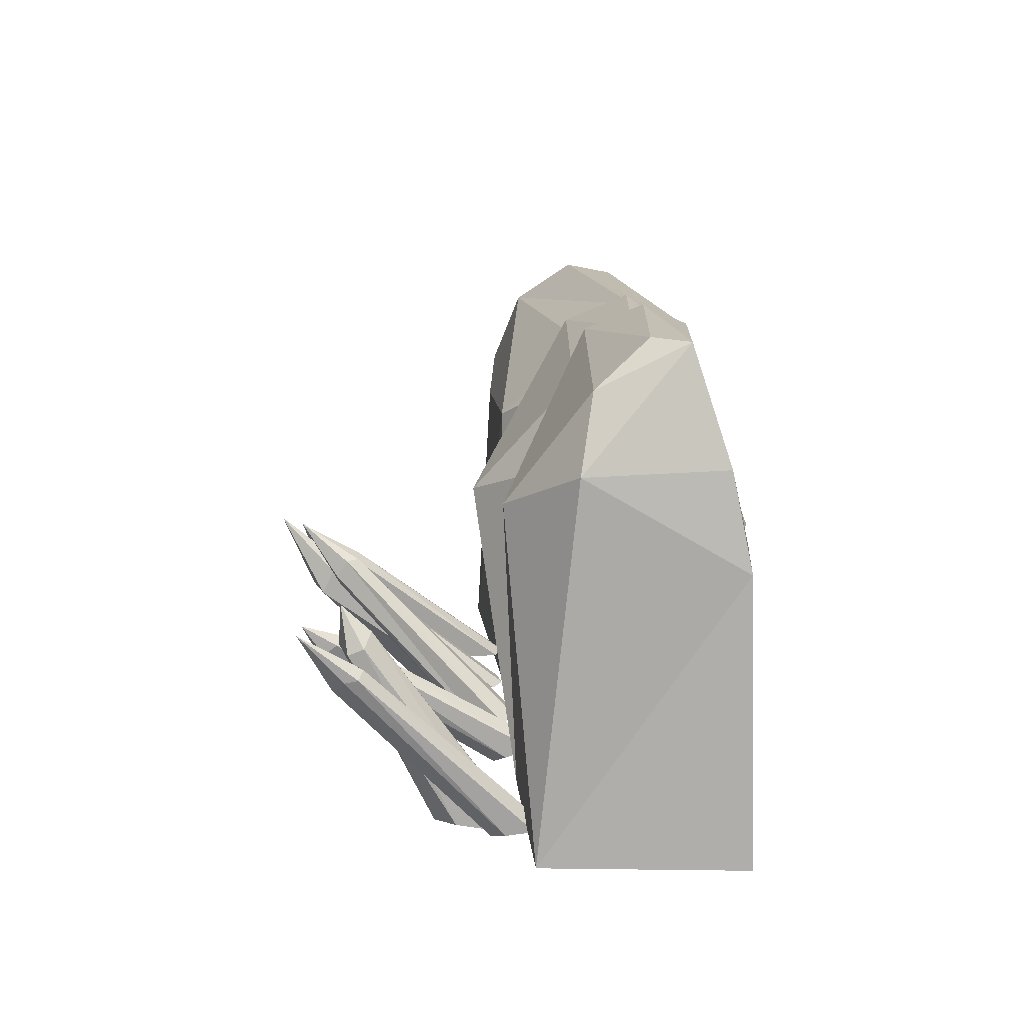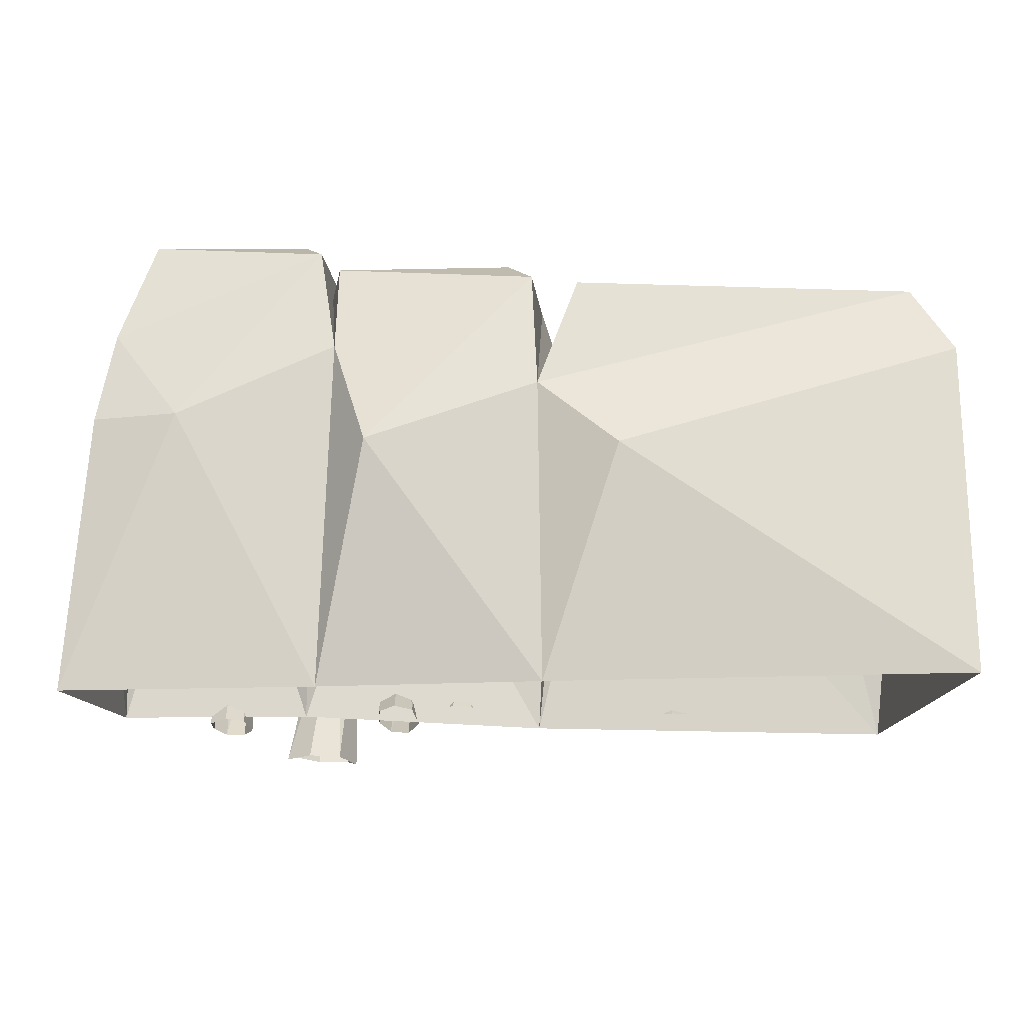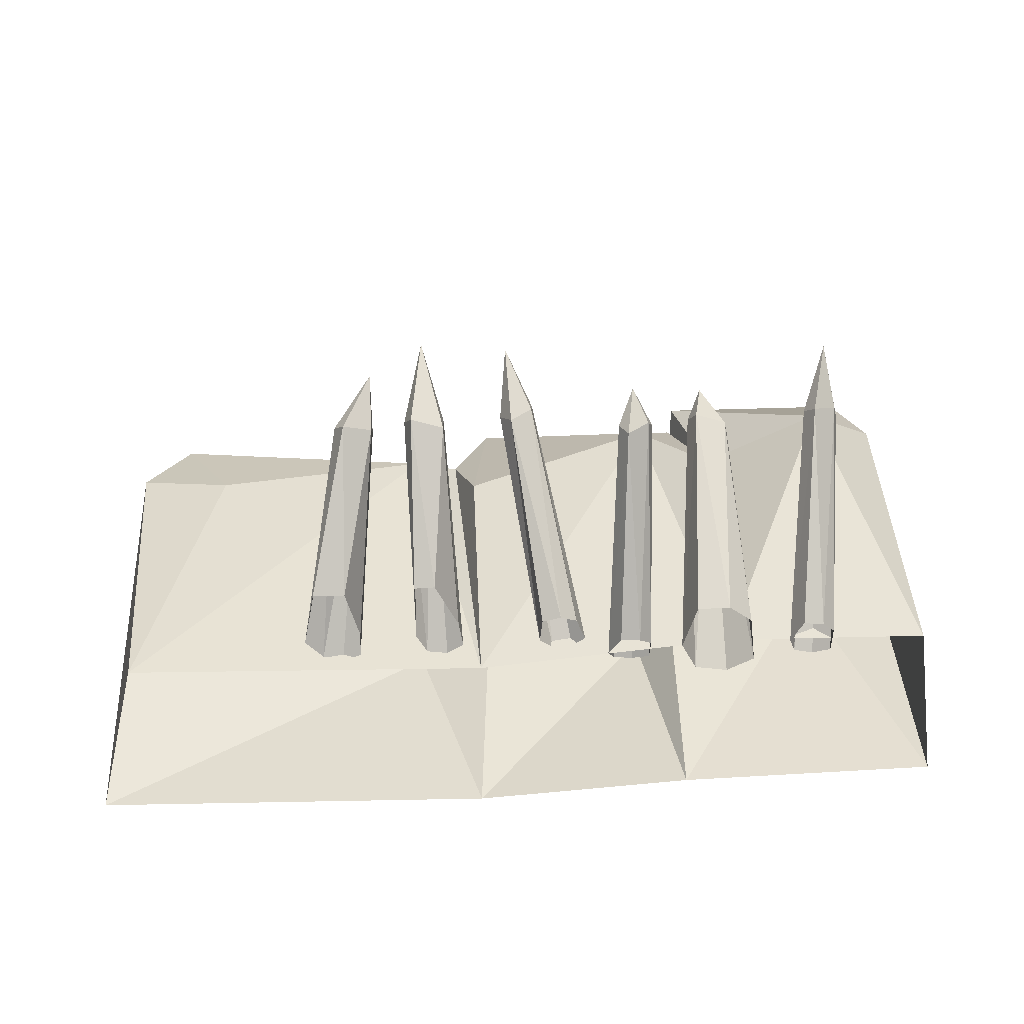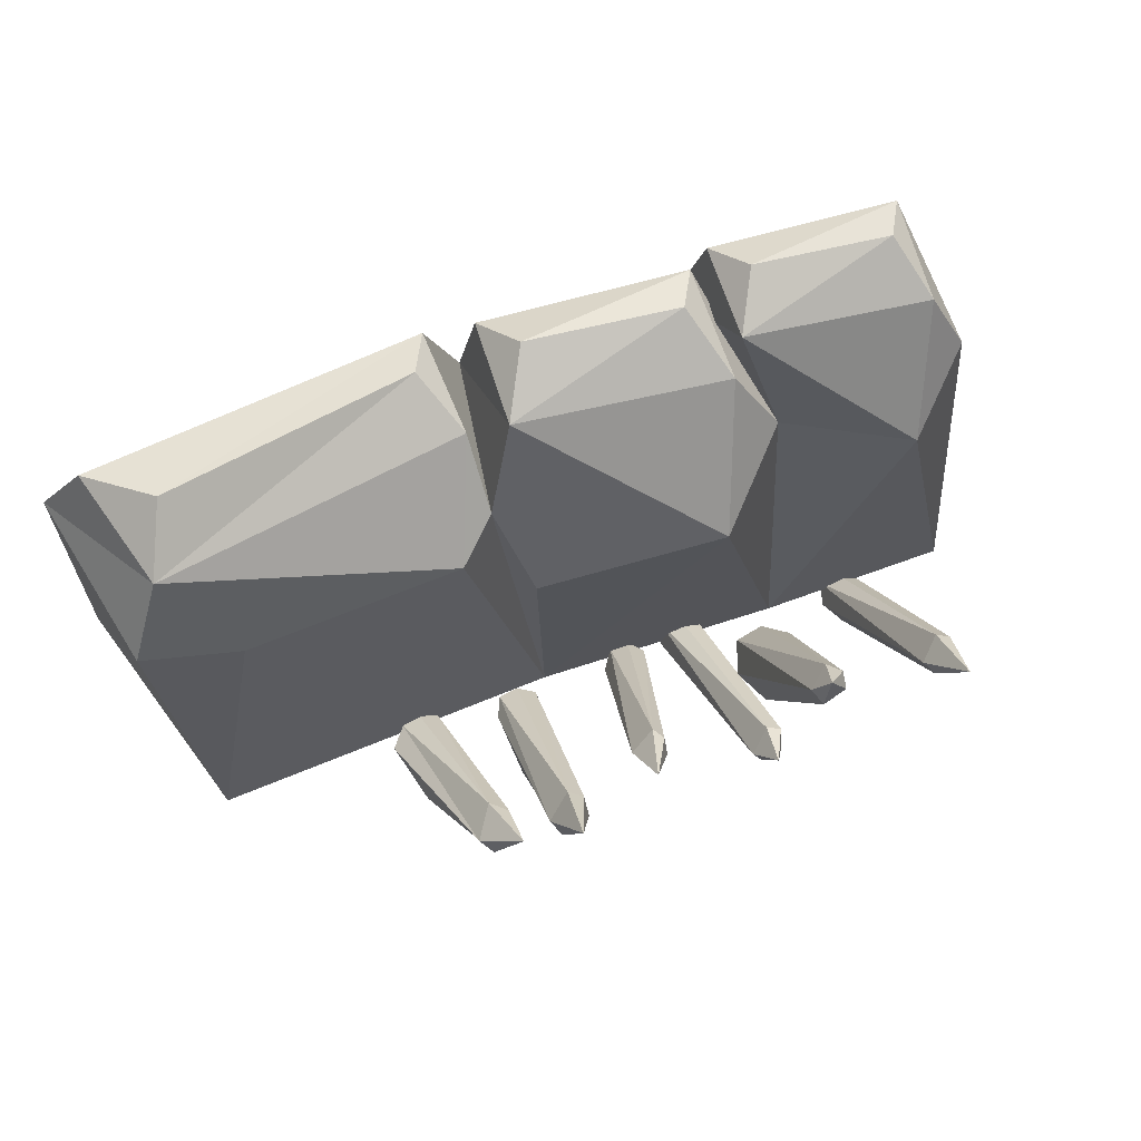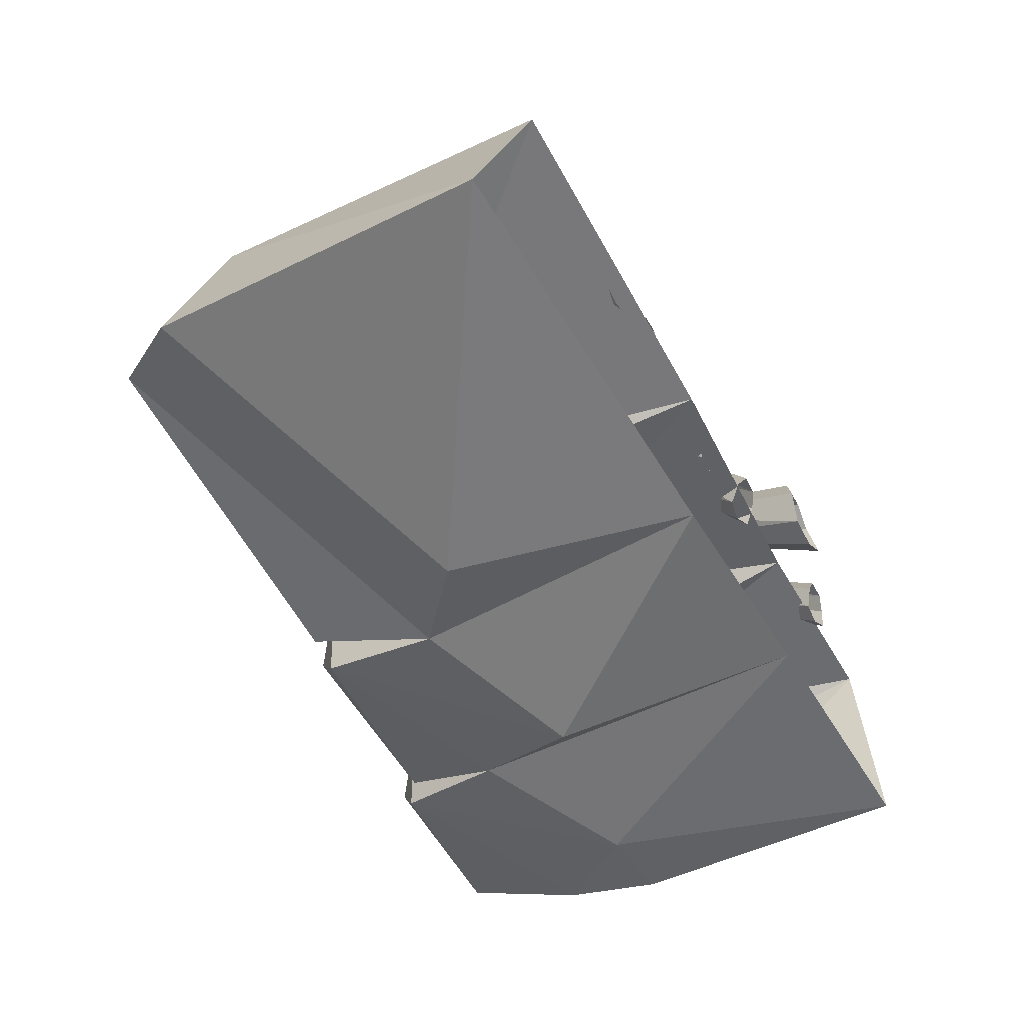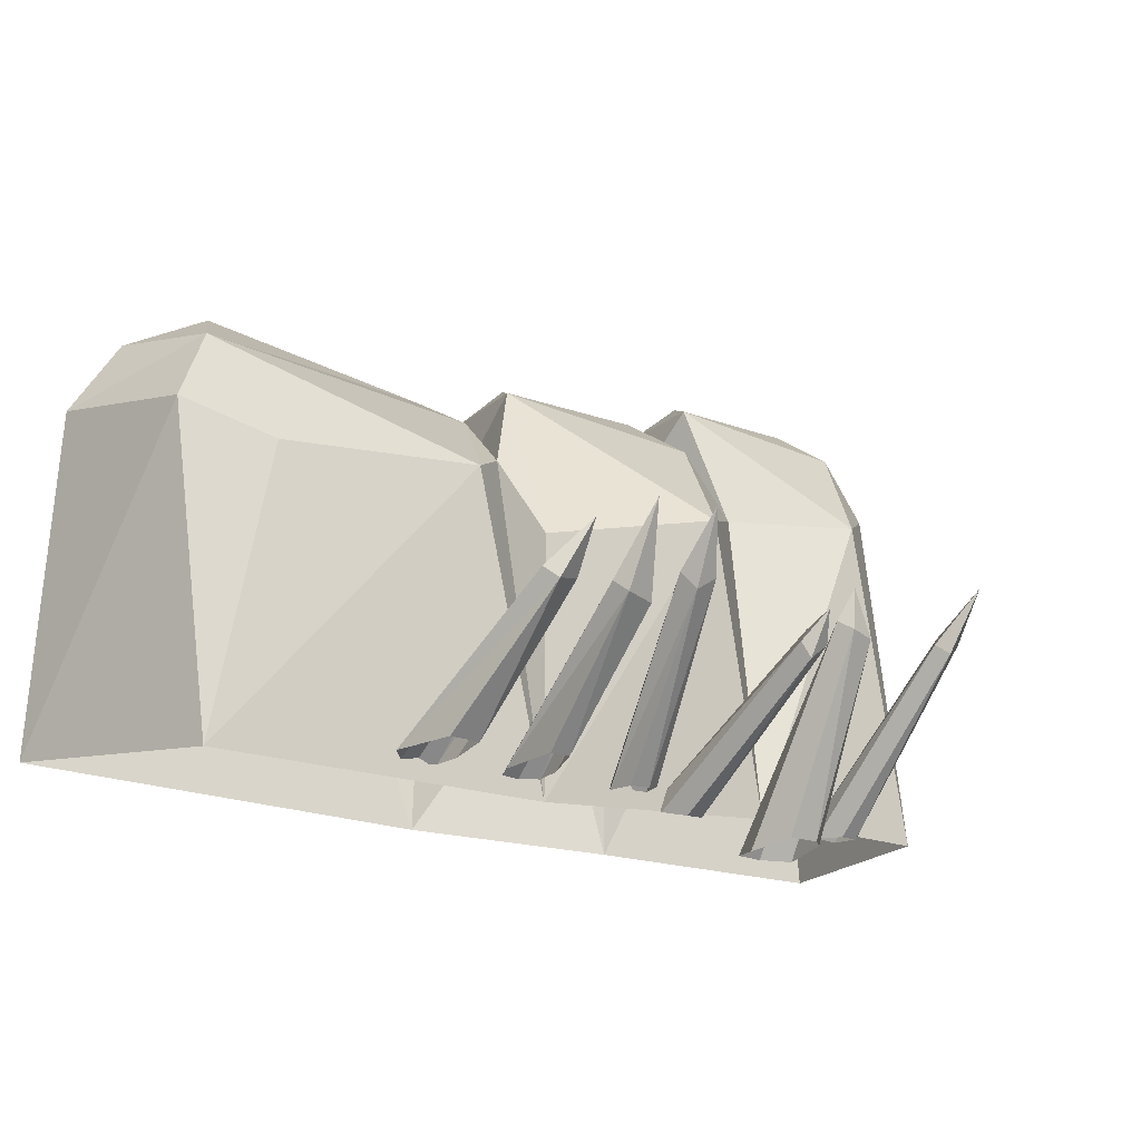
<metadata>
{"format":"obj","ext":"obj","renderer":"f3d","projection":"perspective","resolution":1024,"background":"white","views":[{"elev":16.4,"azim":82.6,"up":"+Y"},{"elev":-13.5,"azim":-179.6,"up":"+Y"},{"elev":41.4,"azim":0.6,"up":"+Z"},{"elev":63.4,"azim":-23.1,"up":"+Y"},{"elev":-58.0,"azim":-60.2,"up":"+Z"},{"elev":-20.4,"azim":-37.5,"up":"+Y"}]}
</metadata>
<code>
o ORC_E_WALL
v -10.08 -1.554 -2.731
v -1.57 4.536 -0.0693
v 1.895 -1.613 -1.667
v -9.282 -1.932 0.4725
v -9.577 3.878 -1.801
v -6.022 0.693 3.549
v -6.138 -1.635 0.546
v -6.718 -1.635 1.66
v -5.332 1.011 3.852
v -4.732 -1.635 0.7586
v -5.364 -1.635 1.805
v -1.527 0.9025 3.183
v -0.8613 -2.201 1.116
v -1.647 -2.144 1.961
v 1.483 -1.613 0.9775
v 0.1288 1.081 3.811
v 0.2313 -1.719 0.8161
v 0.1303 0.5932 2.985
v -0.02859 0.2687 3.375
v -1.117 2.81 0.3236
v -1.688 3.112 -1.783
v -1.694 4.389 -1.303
v 0.9325 4.85 -0.9558
v -0.1811 -1.811 1.391
v -2.481 0.2845 3.688
v -2.2 -1.587 0.5235
v -2.604 -1.827 1.059
v -3.076 -1.542 0.8138
v -4.103 0.3516 3.079
v -3.66 -1.634 1.213
v -2.545 -0.3007 3.393
v 0.4062 2.782 1.246
v -2.209 0.07939 3.22
v -4.991 2.815 0.1136
v -4.063 4.511 -1.083
v -4.461 2.428 -2.334
v -5.012 3.945 -2.018
v -3.913 0.7694 2.817
v -1.622 -2.186 0.9286
v -9.716 2.449 0.1198
v -2.234 2.249 1.322
v -5.006 -0.08703 3.294
v -1.136 -1.613 0.8729
v -6.881 -1.635 0.7778
v -0.2492 -1.69 0.7679
v -2.681 -1.57 0.4806
v -3.511 -1.513 0.6042
v -5.224 -1.635 0.6308
v -1.156 4.921 -0.7603
v -0.9345 -2.106 1.724
v -8.794 4.157 -0.9888
v -6.176 0.1645 2.701
v -6.298 -1.635 1.667
v -1.669 3.83 0.05285
v -1.443 4.596 -1.39
v 0.9268 4.294 0.2278
v 1.369 3.347 0.4448
v -4.546 4.075 -0.2948
v -3.202 -1.572 1.174
v -4.39 4.106 -1.8
v -1.546 -1.613 -1.998
v -2.161 1.628 -2.457
v -4.489 -1.834 0.5154
v -1.219 0.2901 3.119
v -1.393 0.5548 2.784
v -4.989 3.626 -0.6447
v -5.336 4.132 -1.411
v -4.669 1.661 0.7698
v -5.094 -1.635 1.831
v 0.07396 -1.811 1.376
v -5.544 2.468 0.5185
v -9.201 3.552 -0.219
v -2.35 -1.812 1.046
v -2.008 4.459 -0.7912
v -1.827 -2.247 1.393
v -4.197 1.257 3.593
v -5.432 -0.06123 3.409
v -5.98 0.05304 3.132
v -6.344 -0.06123 3.28
v -1.234 -2.143 1.991
v 0.6494 4.864 -0.5032
v -0.3377 -1.794 1.052
v -2.764 -1.741 0.7332
v -6.478 0.1024 3.118
v -10.1 2.941 -2.168
v -3.692 -1.617 0.8412
v -1.203 -2.173 0.8651
v 1.59 2.122 -1.619
v -1.606 0.3255 3.214
v -0.148 0.4067 3.221
v -4.255 0.5829 2.944
v 0.3141 0.5194 3.06
v -4.51 -1.613 -2.442
v -2.397 0.1598 3.163
v -5.52 1.495 -2.751
v -3.415 -1.635 1.286
v -5.364 -1.635 0.9082
v -1.175 0.3873 2.904
v -5.197 0.3392 3.023
v -5.535 0.1024 3.226
v -2.273 -0.08056 3.397
v -2.192 -1.703 0.8884
v -2.431 -1.523 0.4188
v -3.251 -1.493 0.6249
v 0.002538 -1.669 0.6983
v 0.2362 -1.748 1.198
v -3.832 0.5385 3.123
v -6.382 -1.635 0.4303
v -4.788 -1.635 1.149
v -1.702 0.466 3.012
v -2.665 -0.08848 3.348
v -6.122 -1.635 0.9404
v -3.822 0.7689 2.984
v -4.951 -1.635 0.6004
v -5.012 0.2446 3.135
v -6.645 -1.635 0.5099
v 0.4506 2.15 -1.834
v 0.2689 0.4737 3.238
v 1.378 3.379 -1.386
v -8.436 2.129 0.3537
v -5.981 0.2446 2.933
f 61 93 62
f 4 63 71
f 71 120 4
f 95 1 85
f 4 40 1
f 15 3 88
f 32 20 43
f 72 66 67
f 117 61 21
f 20 2 21
f 20 21 22
f 62 93 36
f 21 55 117
f 57 32 15
f 2 32 56
f 32 2 20
f 20 41 43
f 58 41 54
f 60 22 21
f 58 54 74
f 34 58 36
f 36 60 62
f 34 36 37
f 5 37 36
f 40 85 1
f 71 72 120
f 41 58 68
f 41 68 63
f 43 15 32
f 81 49 2
f 2 55 21
f 37 5 51
f 40 72 85
f 22 54 20
f 54 41 20
f 23 55 49
f 2 49 55
f 2 56 81
f 88 57 15
f 23 56 57
f 56 32 57
f 74 35 58
f 58 60 36
f 22 60 35
f 58 35 60
f 3 61 117
f 21 62 60
f 62 21 61
f 63 43 41
f 72 71 66
f 37 66 34
f 37 67 66
f 51 67 37
f 58 34 68
f 34 63 68
f 34 71 63
f 66 71 34
f 72 51 5
f 67 51 72
f 22 74 54
f 35 74 22
f 23 81 56
f 49 81 23
f 72 5 85
f 85 5 95
f 55 23 119
f 57 119 23
f 93 1 95
f 36 95 5
f 95 36 93
f 119 117 55
f 117 88 3
f 117 119 88
f 57 88 119
f 72 40 120
f 40 4 120
f 44 8 79
f 53 112 78
f 97 11 77
f 69 109 42
f 75 14 89
f 80 50 64
f 18 45 90
f 18 92 17
f 19 90 82
f 19 70 118
f 82 24 19
f 106 17 92
f 83 27 31
f 102 26 33
f 86 30 29
f 96 29 30
f 31 111 83
f 31 73 101
f 33 101 102
f 94 33 26
f 29 91 86
f 29 96 107
f 39 65 87
f 77 69 42
f 115 42 109
f 116 52 108
f 45 18 105
f 46 94 103
f 47 38 104
f 48 99 114
f 50 13 98
f 52 116 84
f 52 121 7
f 53 79 8
f 59 28 113
f 89 80 64
f 98 64 50
f 65 39 110
f 65 98 13
f 69 77 11
f 70 19 24
f 73 31 27
f 39 75 110
f 38 113 28
f 38 47 91
f 77 100 97
f 77 42 9
f 79 53 78
f 121 78 112
f 79 84 44
f 79 78 6
f 80 89 14
f 45 82 90
f 46 83 111
f 52 84 6
f 84 79 6
f 47 86 91
f 13 87 65
f 89 110 75
f 89 64 12
f 18 90 16
f 90 19 16
f 38 91 76
f 91 29 76
f 92 118 106
f 92 18 16
f 94 46 111
f 33 94 25
f 96 59 107
f 48 97 100
f 64 98 12
f 98 65 12
f 99 48 100
f 99 115 10
f 99 100 9
f 100 77 9
f 31 101 25
f 101 33 25
f 73 102 101
f 26 103 94
f 28 104 38
f 17 105 18
f 70 106 118
f 113 107 59
f 29 107 76
f 7 108 52
f 109 10 115
f 65 110 12
f 110 89 12
f 94 111 25
f 111 31 25
f 112 7 121
f 107 113 76
f 113 38 76
f 10 114 99
f 42 115 9
f 115 99 9
f 116 44 84
f 19 118 16
f 118 92 16
f 78 121 6
f 121 52 6

</code>
